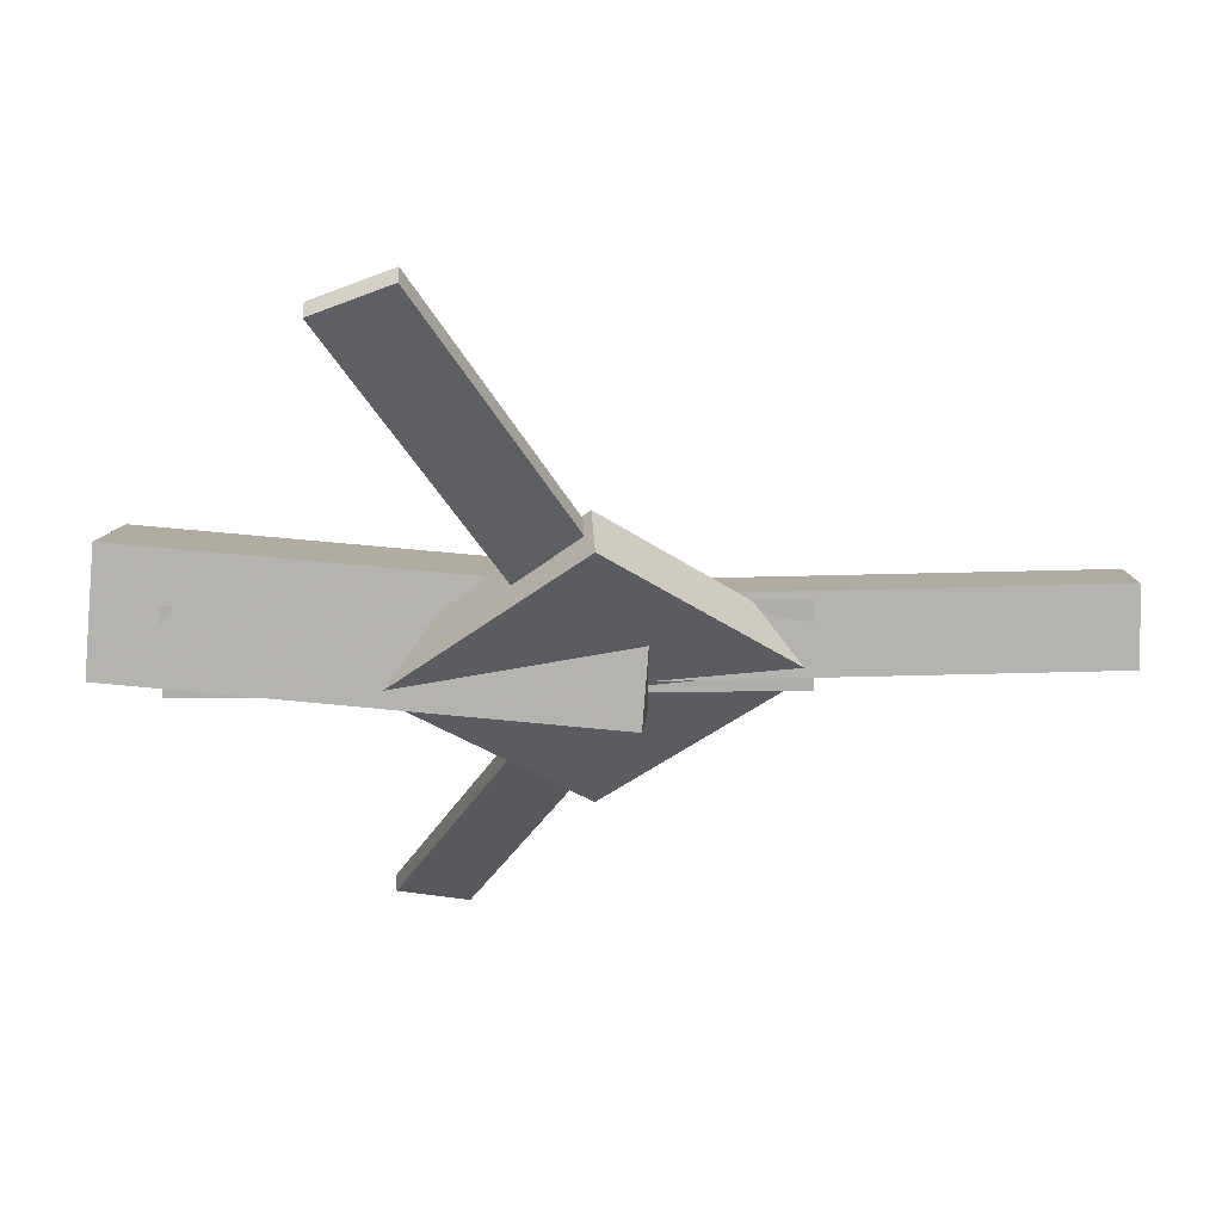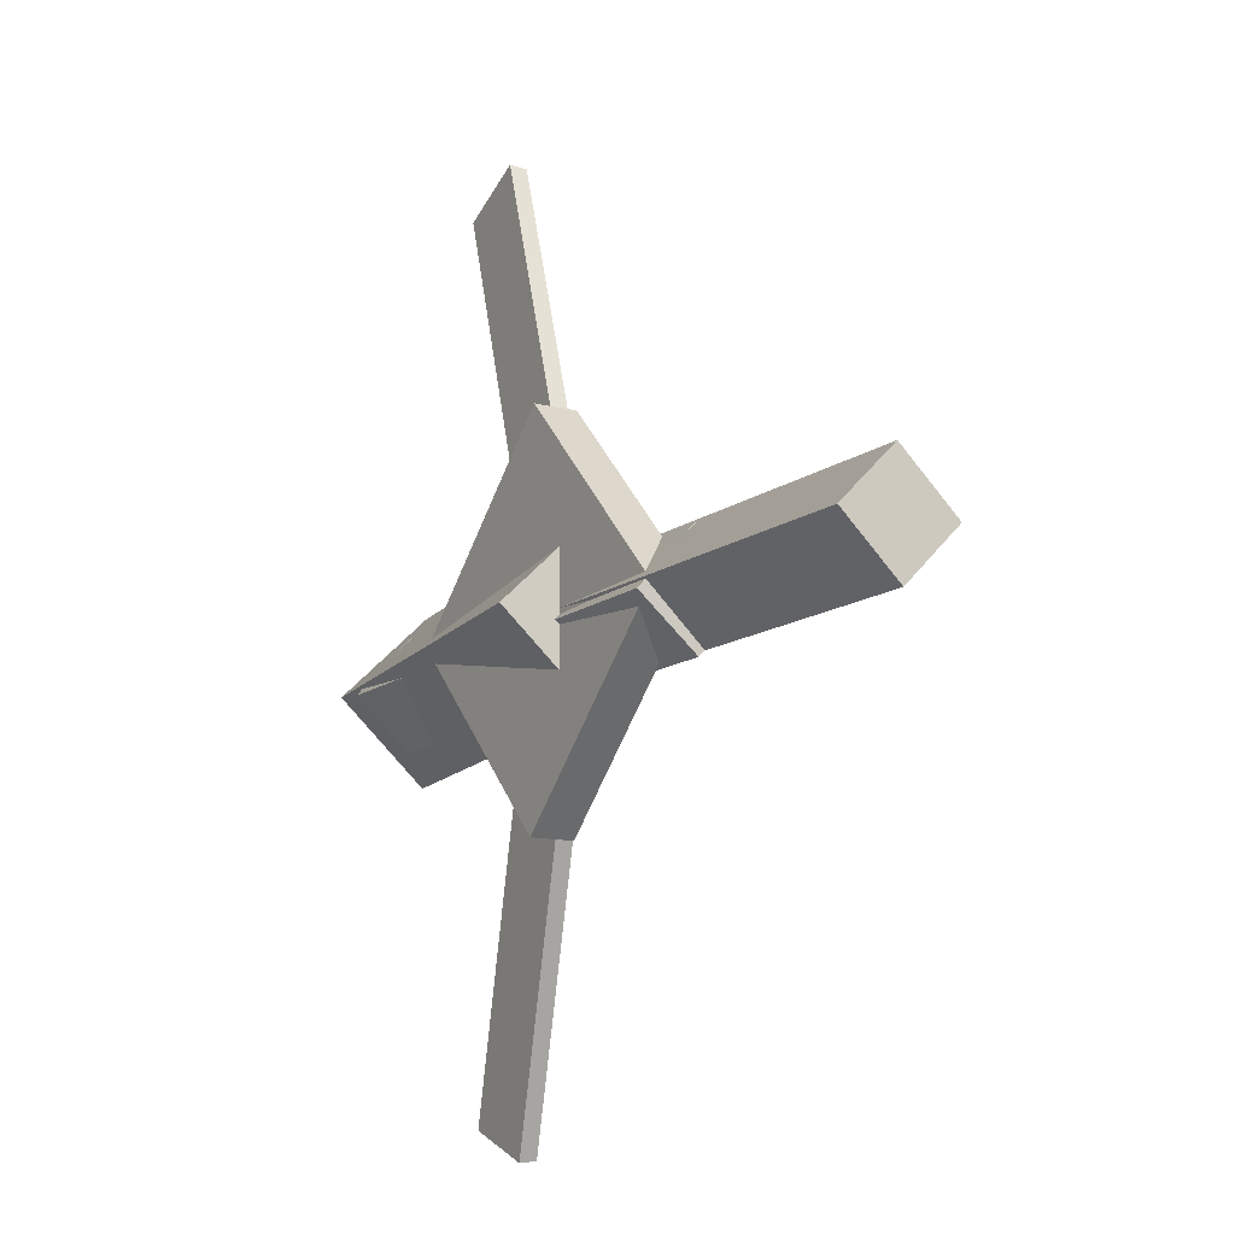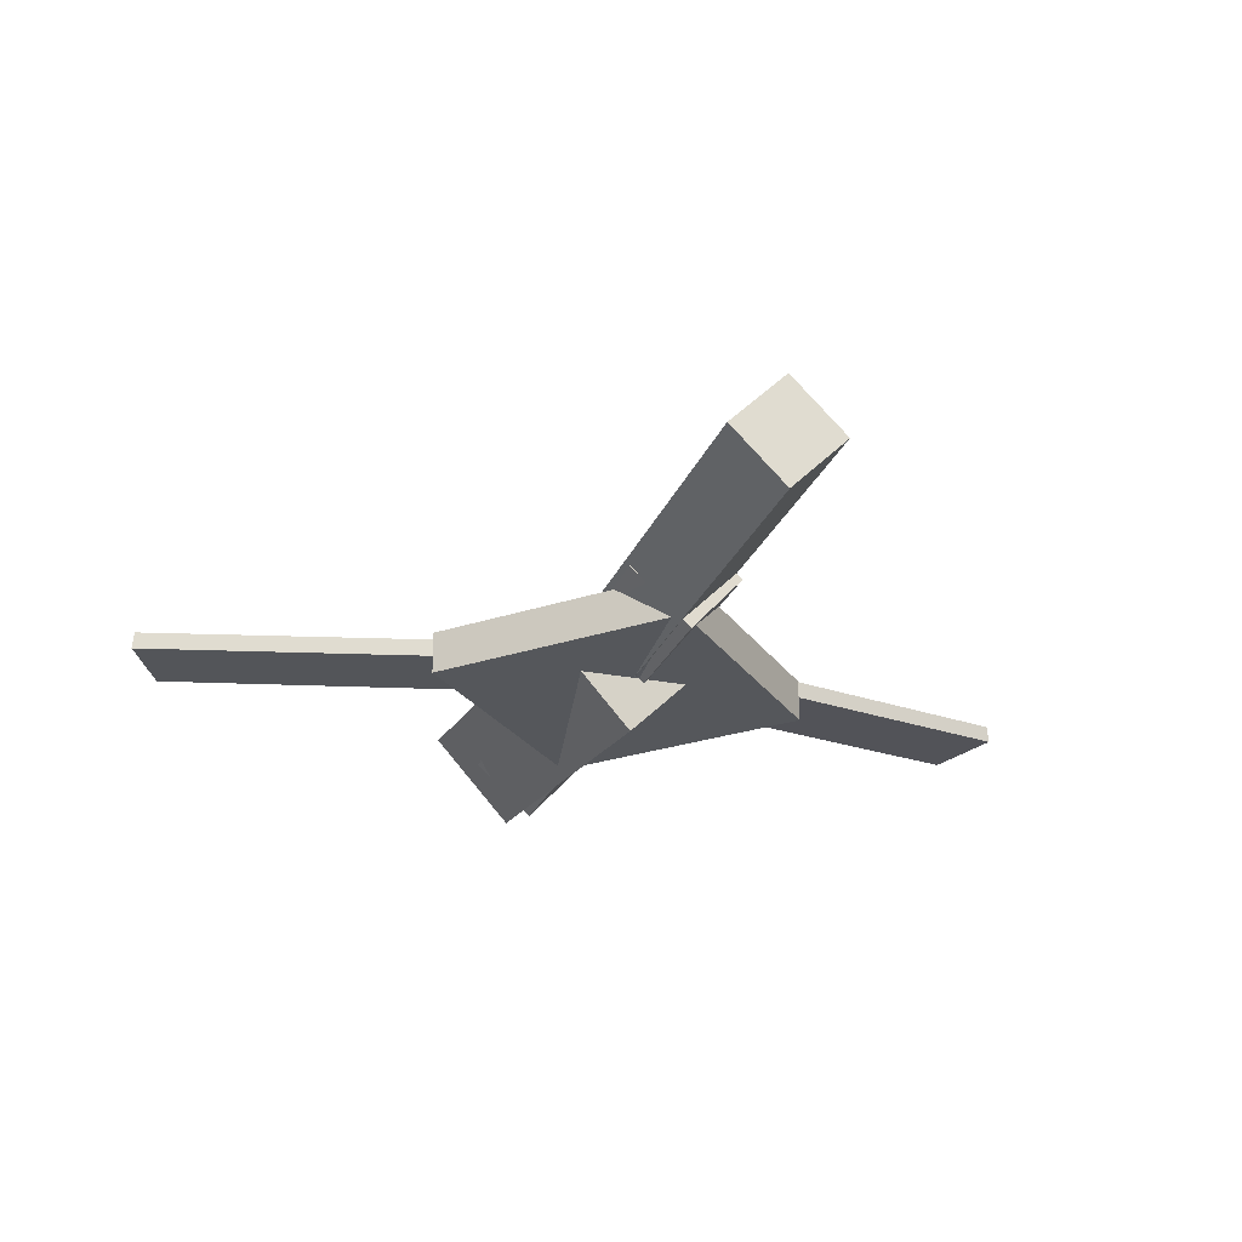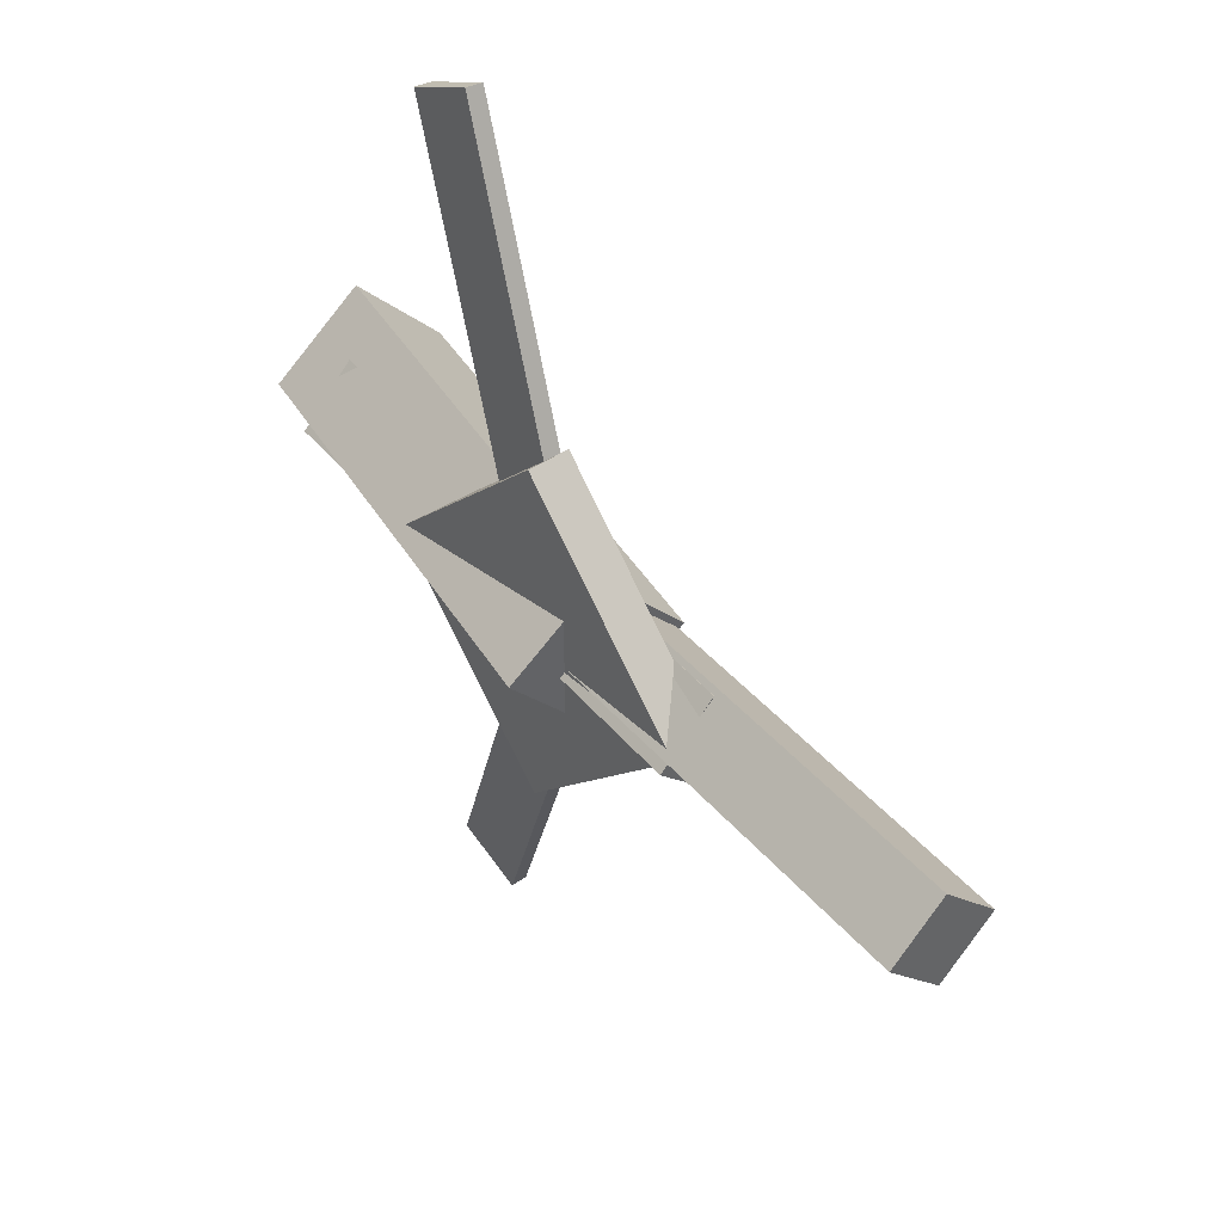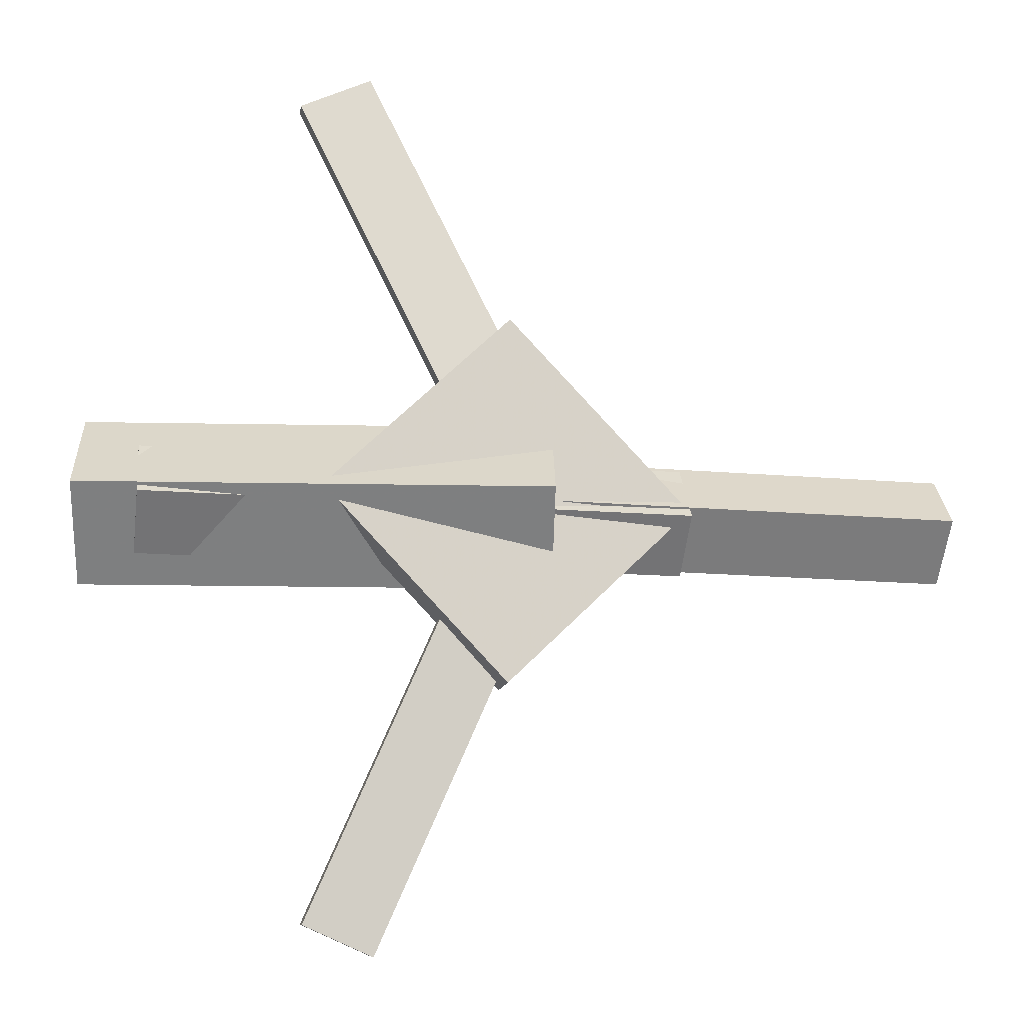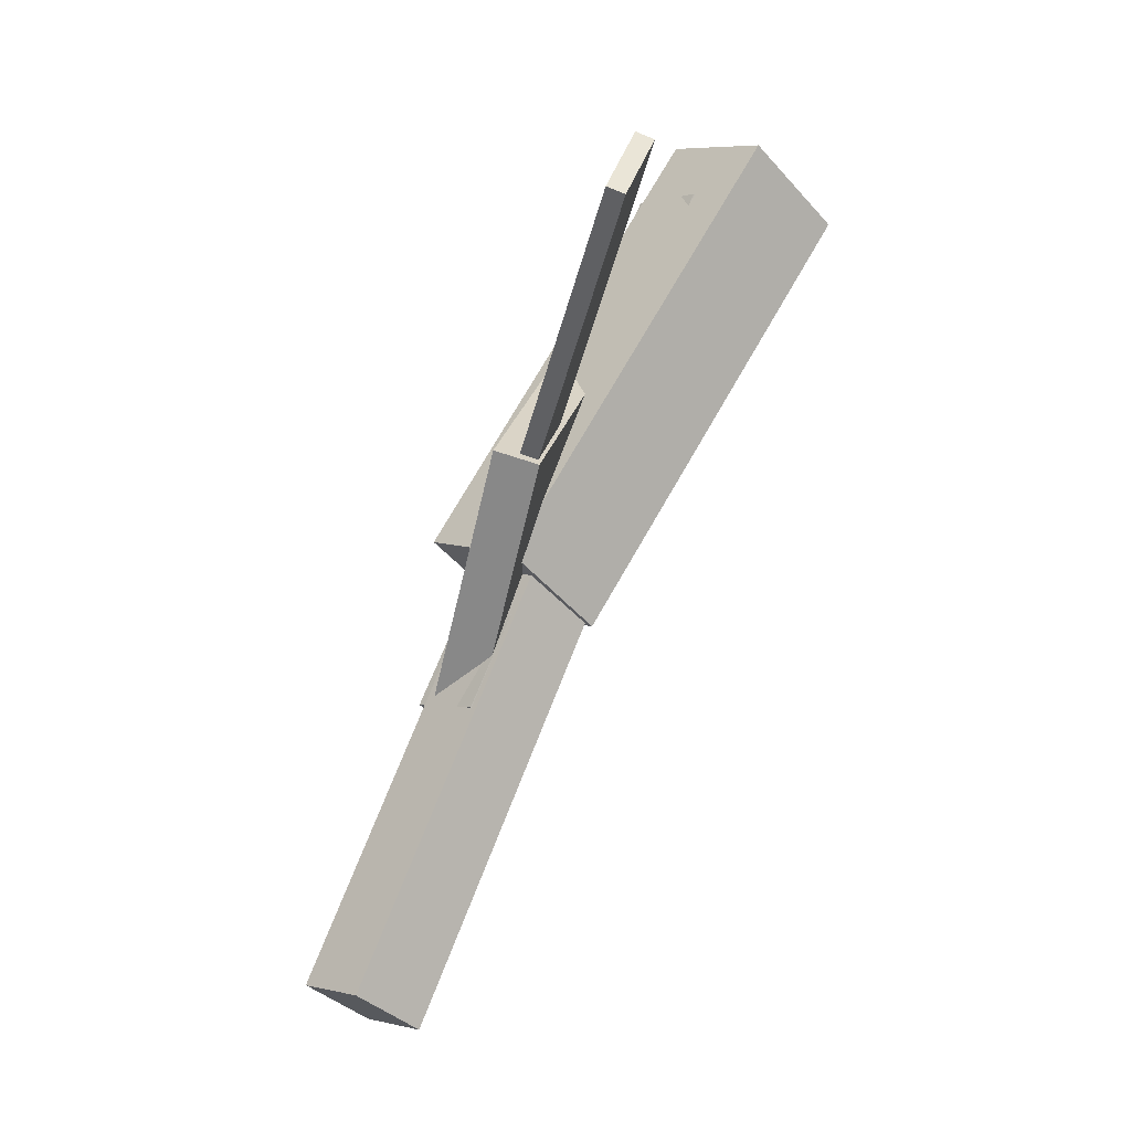
<metadata>
{"format":"obj","ext":"obj","renderer":"f3d","projection":"perspective","resolution":1024,"background":"white","views":[{"elev":54.3,"azim":-3.8,"up":"+Z"},{"elev":-12.0,"azim":58.9,"up":"+Z"},{"elev":-26.0,"azim":73.0,"up":"+Y"},{"elev":41.9,"azim":51.3,"up":"+Z"},{"elev":-14.2,"azim":-11.9,"up":"+Z"},{"elev":70.1,"azim":109.4,"up":"+Z"}]}
</metadata>
<code>
v 0.0195 -0.05484 -0.05921
v 0.009297 -0.1141 0.001656
v -0.3157 0.003888 -0.05819
v -0.3259 -0.05537 0.002669
v 0.03028 0.005669 0.001514
v 0.02008 -0.05359 0.06238
v -0.3049 0.06439 0.002527
v -0.3151 0.005132 0.06339
f 1.0 7.0 5.0
f 1.0 3.0 7.0
f 1.0 4.0 3.0
f 1.0 2.0 4.0
f 3.0 8.0 7.0
f 3.0 4.0 8.0
f 5.0 7.0 8.0
f 5.0 8.0 6.0
f 1.0 5.0 6.0
f 1.0 6.0 2.0
f 2.0 6.0 8.0
f 2.0 8.0 4.0
v -0.116 -0.04025 0.3306
v -0.1154 -0.02794 0.3296
v -0.168 -0.03965 0.3059
v -0.1674 -0.02734 0.3049
v 0.01326 -0.06916 0.05817
v 0.01389 -0.05685 0.05716
v -0.03872 -0.06856 0.03345
v -0.0381 -0.05625 0.03244
f 9.0 15.0 13.0
f 9.0 11.0 15.0
f 9.0 12.0 11.0
f 9.0 10.0 12.0
f 11.0 16.0 15.0
f 11.0 12.0 16.0
f 13.0 15.0 16.0
f 13.0 16.0 14.0
f 9.0 13.0 14.0
f 9.0 14.0 10.0
f 10.0 14.0 16.0
f 10.0 16.0 12.0
v -0.2799 -0.06612 -0.004183
v 0.1171 -0.08464 -0.006875
v -0.2778 -0.02793 0.03871
v 0.1191 -0.04645 0.03602
v -0.2782 -0.02587 -0.0401
v 0.1187 -0.04439 -0.04279
v -0.2761 0.01232 0.002791
v 0.1208 -0.0062 9.849e-05
f 17.0 23.0 21.0
f 17.0 19.0 23.0
f 17.0 20.0 19.0
f 17.0 18.0 20.0
f 19.0 24.0 23.0
f 19.0 20.0 24.0
f 21.0 23.0 24.0
f 21.0 24.0 22.0
f 17.0 21.0 22.0
f 17.0 22.0 18.0
f 18.0 22.0 24.0
f 18.0 24.0 20.0
v 0.3176 -0.04684 -0.04024
v 0.01871 -0.03684 -0.03795
v 0.3191 -0.009233 -0.001703
v 0.02026 0.0007667 0.0005922
v 0.3165 -0.08688 -0.001127
v 0.01767 -0.07688 0.001168
v 0.3181 -0.04927 0.03741
v 0.01922 -0.03927 0.03971
f 25.0 31.0 29.0
f 25.0 27.0 31.0
f 25.0 28.0 27.0
f 25.0 26.0 28.0
f 27.0 32.0 31.0
f 27.0 28.0 32.0
f 29.0 31.0 32.0
f 29.0 32.0 30.0
f 25.0 29.0 30.0
f 25.0 30.0 26.0
f 26.0 30.0 32.0
f 26.0 32.0 28.0
v -0.01738 -0.07735 -0.1329
v 0.1177 -0.07553 -0.001519
v -0.1509 -0.07902 0.004431
v -0.01584 -0.0772 0.1358
v -0.01778 -0.04676 -0.1329
v 0.1173 -0.04493 -0.001534
v -0.1513 -0.04843 0.004415
v -0.01624 -0.0466 0.1358
f 33.0 39.0 37.0
f 33.0 35.0 39.0
f 33.0 36.0 35.0
f 33.0 34.0 36.0
f 35.0 40.0 39.0
f 35.0 36.0 40.0
f 37.0 39.0 40.0
f 37.0 40.0 38.0
f 33.0 37.0 38.0
f 33.0 38.0 34.0
f 34.0 38.0 40.0
f 34.0 40.0 36.0
v 0.01181 -0.06592 -0.04947
v -0.03887 -0.06744 -0.02815
v -0.1036 -0.03498 -0.3217
v -0.1543 -0.03651 -0.3003
v 0.01199 -0.05369 -0.04815
v -0.03869 -0.05522 -0.02684
v -0.1034 -0.02275 -0.3203
v -0.1541 -0.02428 -0.299
f 41.0 47.0 45.0
f 41.0 43.0 47.0
f 41.0 44.0 43.0
f 41.0 42.0 44.0
f 43.0 48.0 47.0
f 43.0 44.0 48.0
f 45.0 47.0 48.0
f 45.0 48.0 46.0
f 41.0 45.0 46.0
f 41.0 46.0 42.0
f 42.0 46.0 48.0
f 42.0 48.0 44.0

</code>
